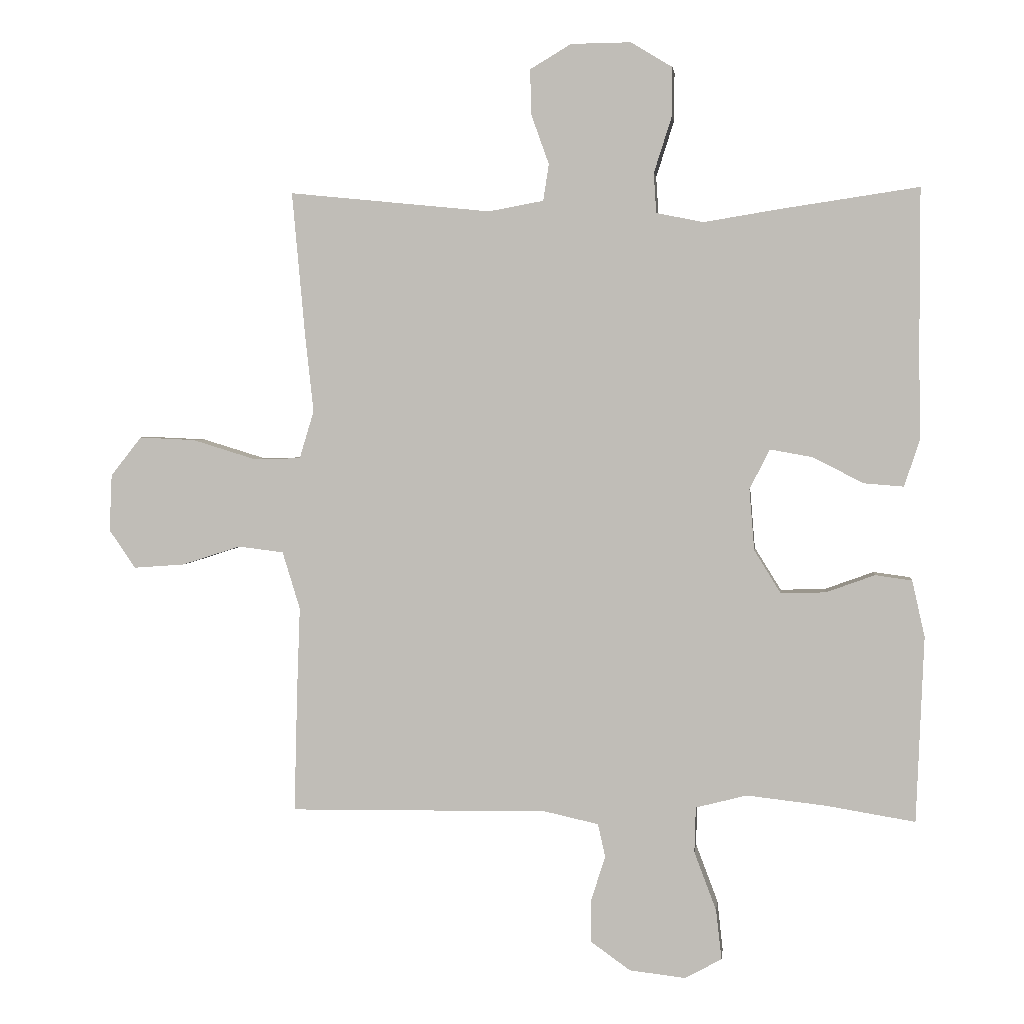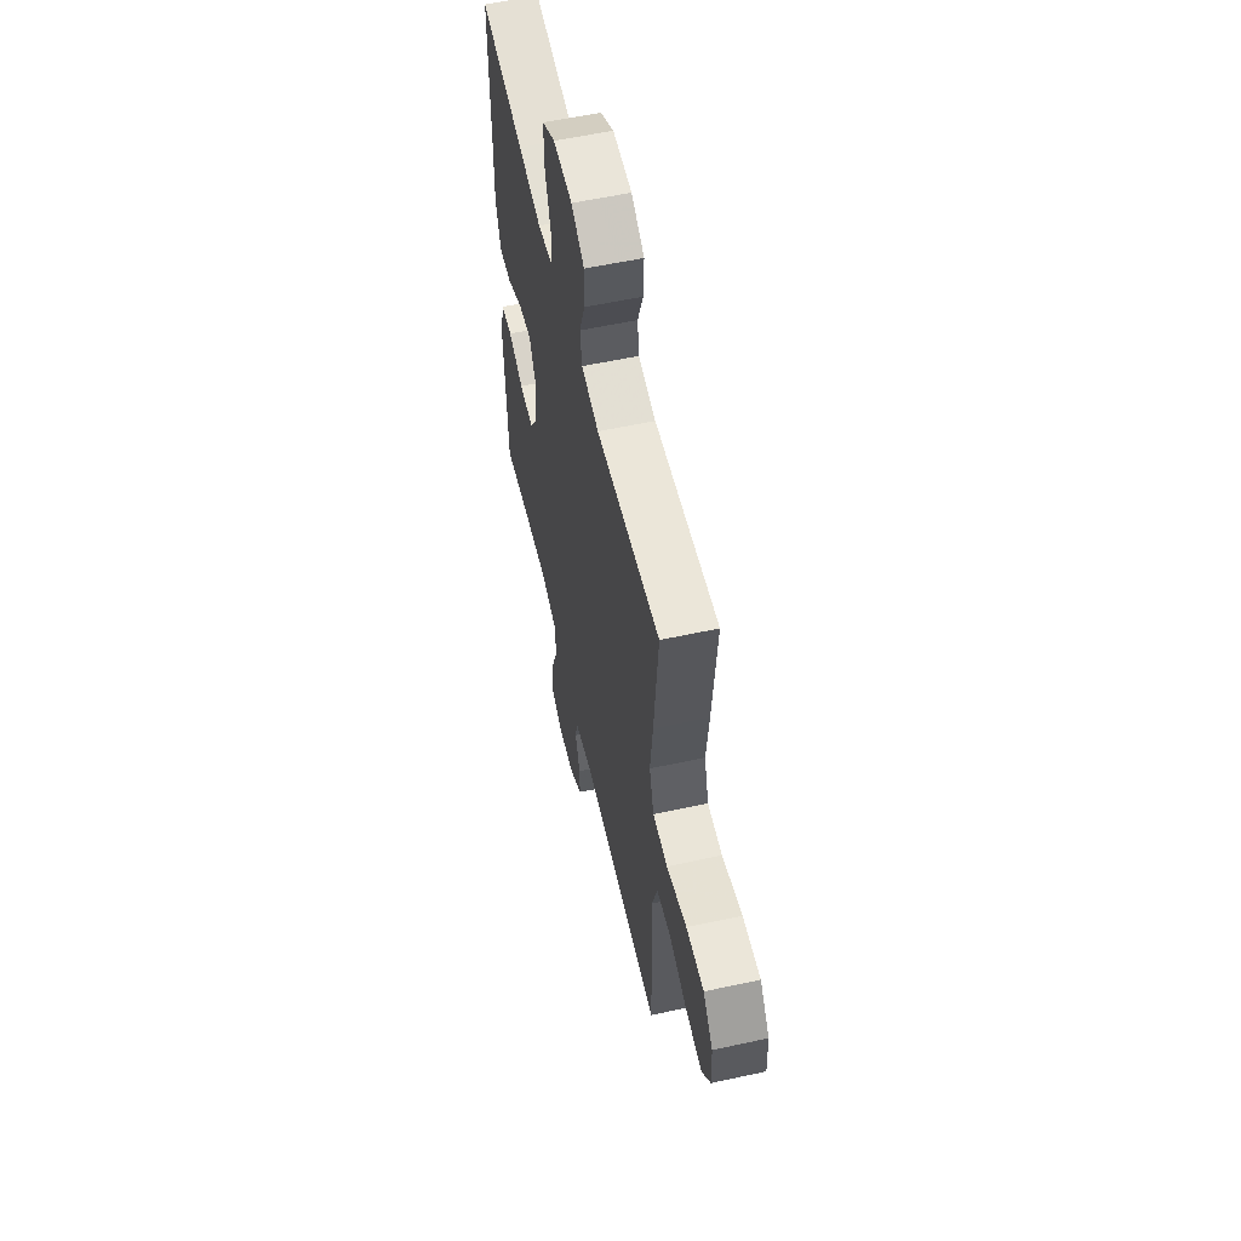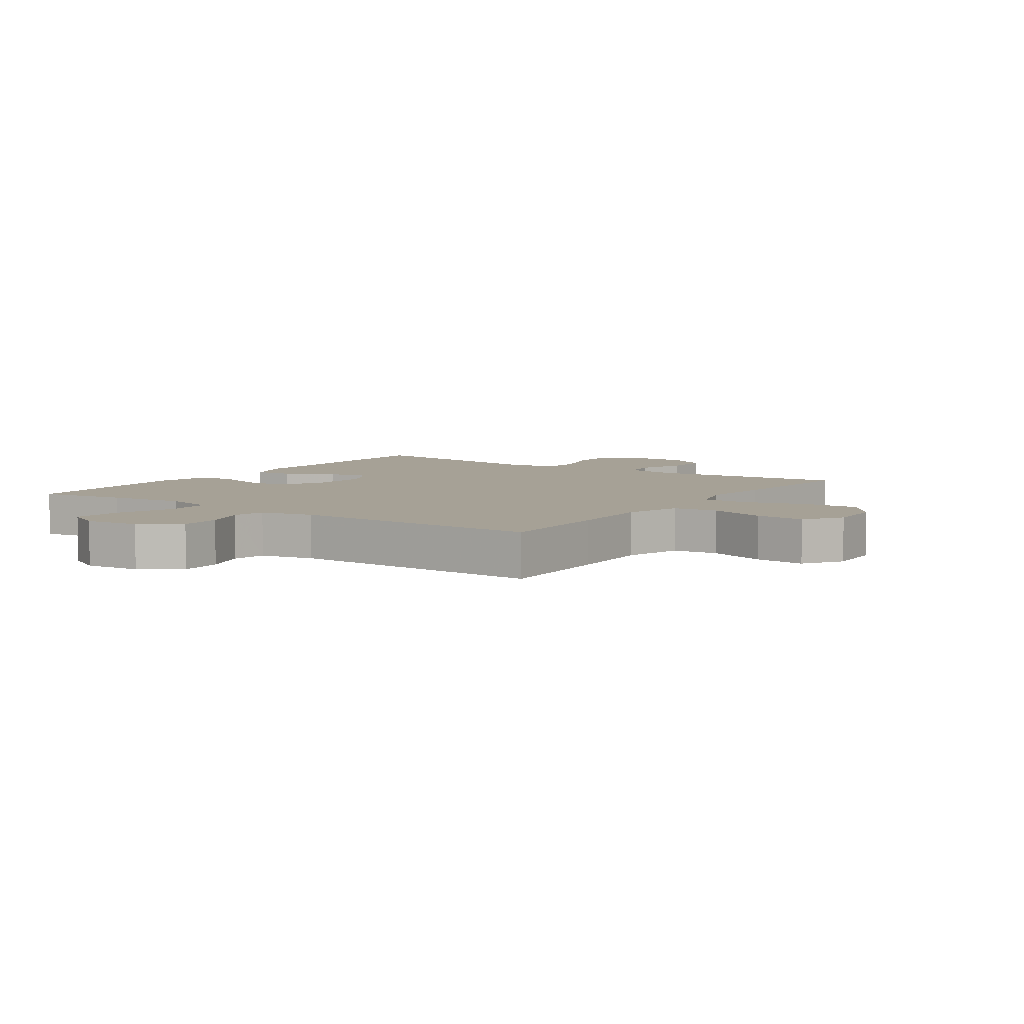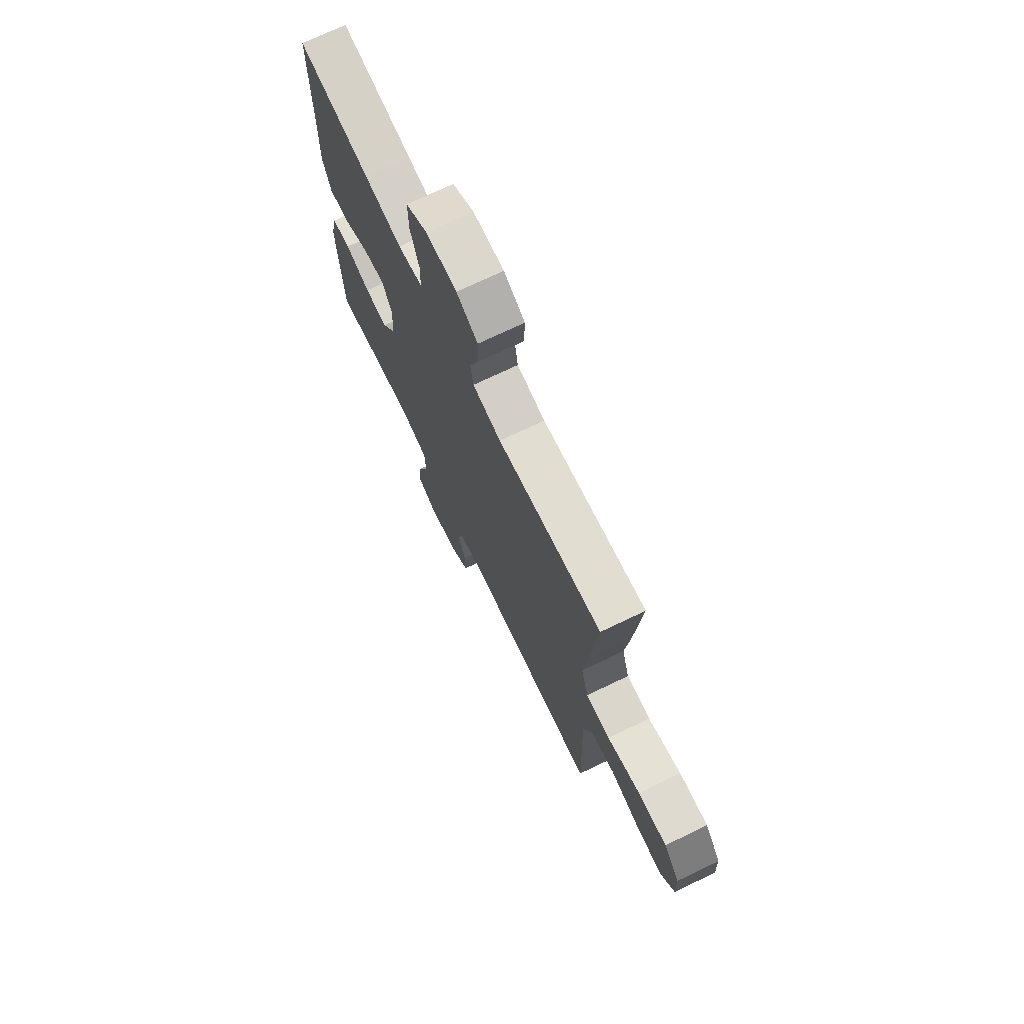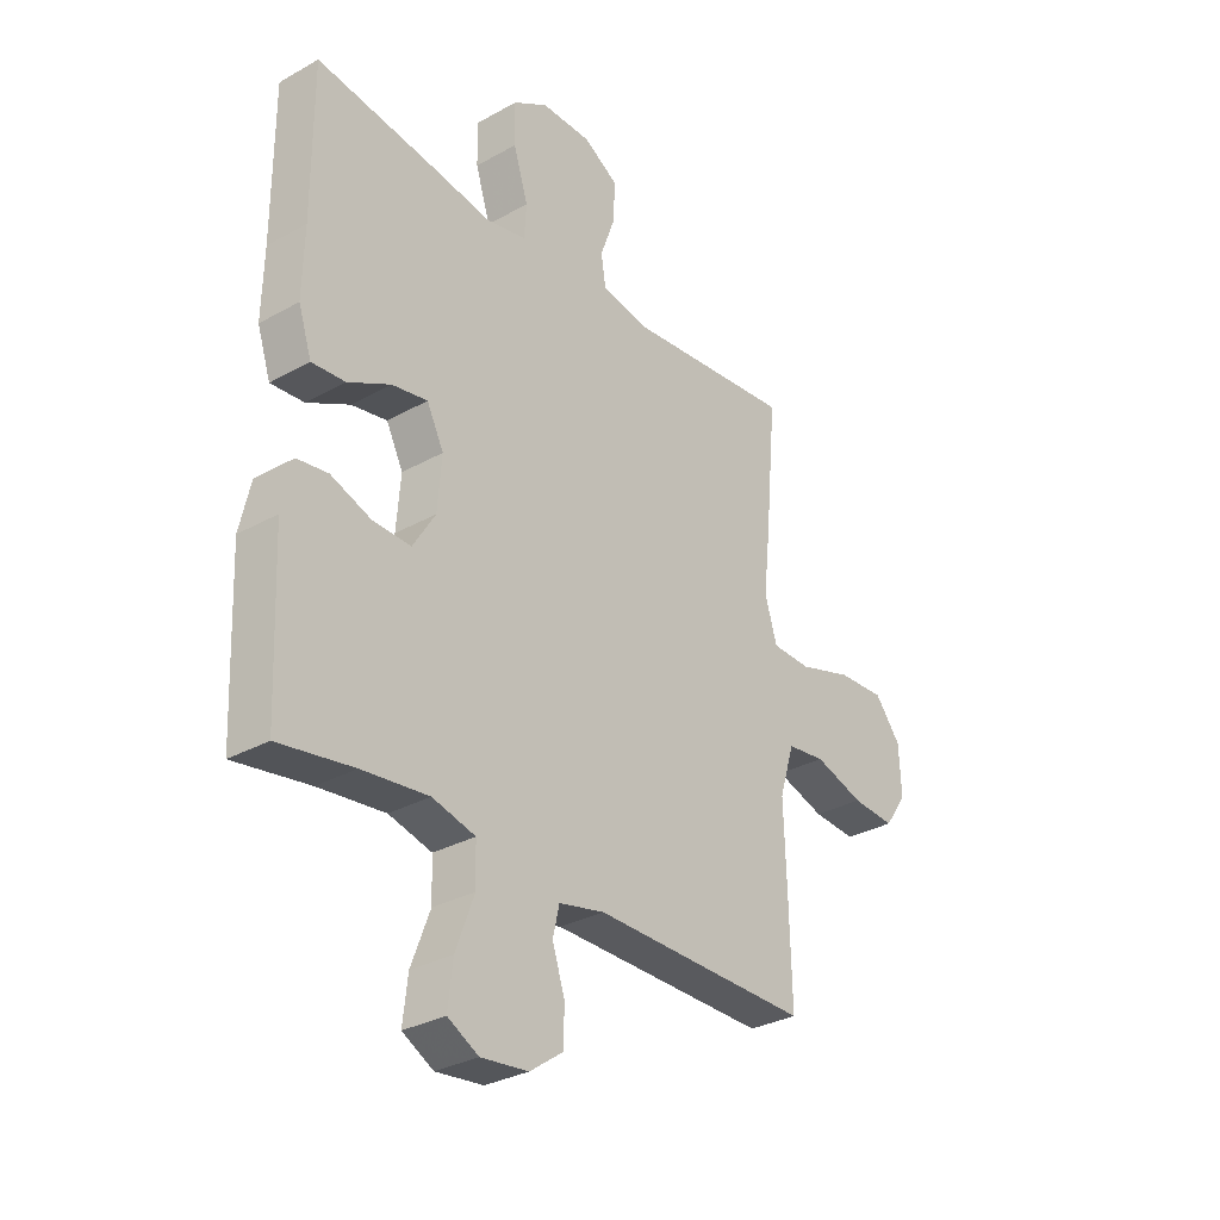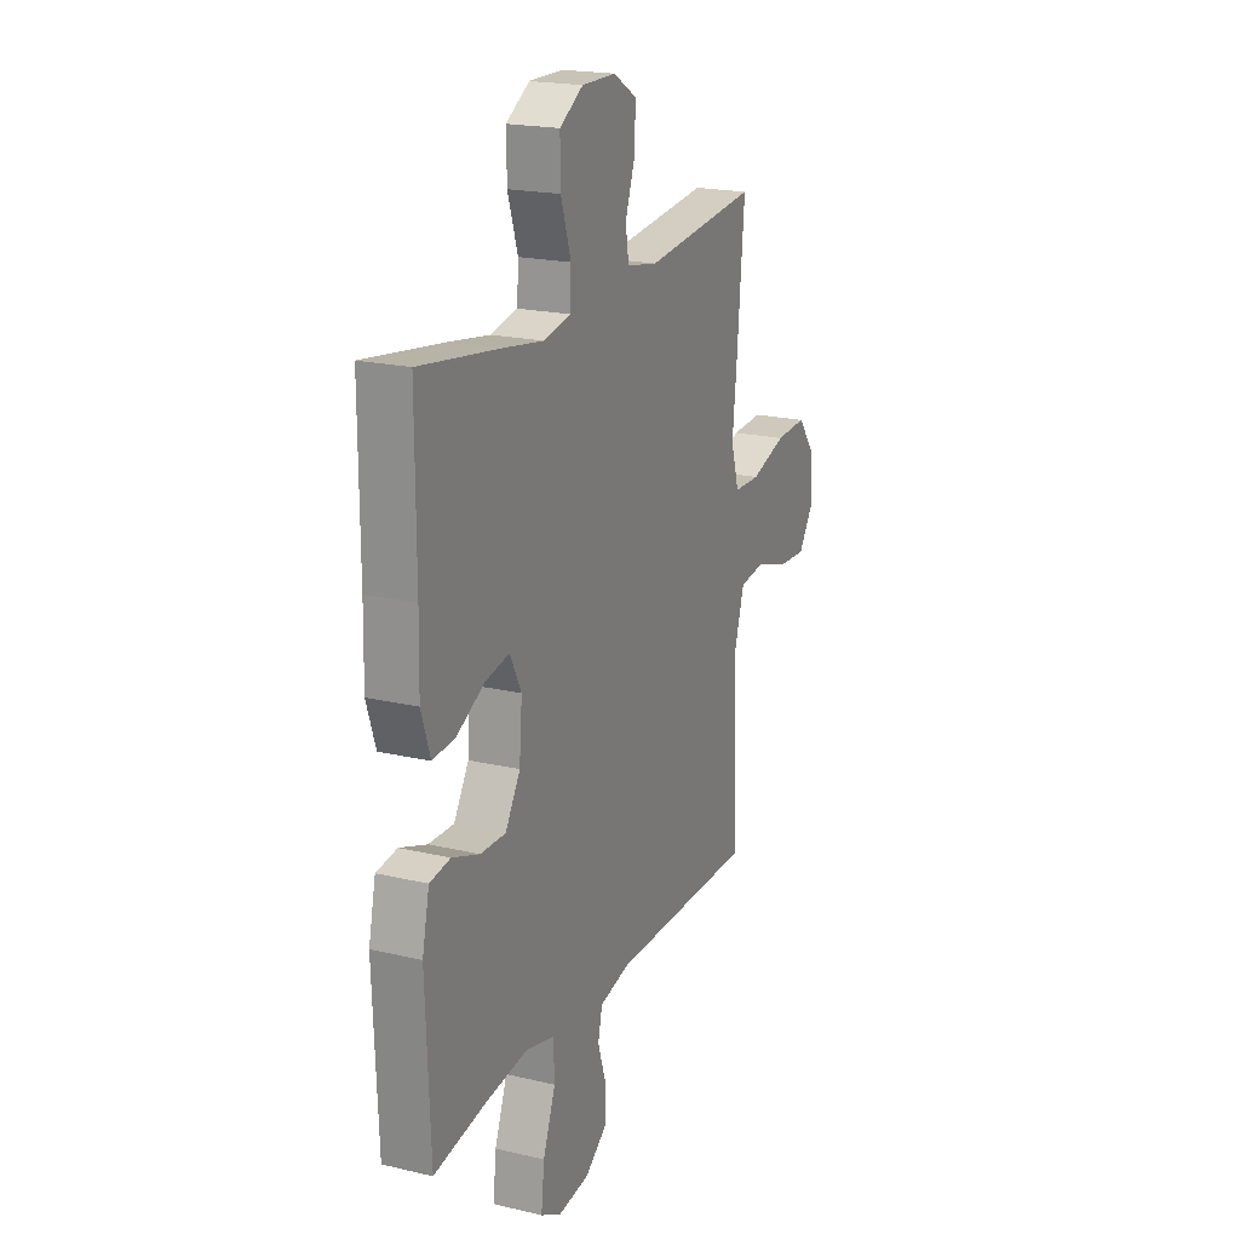
<metadata>
{"format":"obj","ext":"obj","renderer":"f3d","projection":"perspective","resolution":1024,"background":"white","views":[{"elev":2.7,"azim":6.6,"up":"+Z"},{"elev":57.6,"azim":-102.7,"up":"+Z"},{"elev":6.2,"azim":-145.3,"up":"+Y"},{"elev":72.6,"azim":-115.6,"up":"+Z"},{"elev":-31.0,"azim":128.7,"up":"+Z"},{"elev":20.2,"azim":113.3,"up":"+Z"}]}
</metadata>
<code>
v 0.5 0.07 -0.5
v 0.359 0.07 -0.477
v 0.234 0.07 -0.463
v 0.153 0.07 -0.484
v 0.151 0.07 -0.556
v 0.186 0.07 -0.649
v 0.195 0.07 -0.728
v 0.137 0.07 -0.76
v 0.048 0.07 -0.75
v -0.015 0.07 -0.705
v -0.015 0.07 -0.638
v 0.008 0.07 -0.567
v -0.004 0.07 -0.514
v -0.09 0.07 -0.495
v -0.5 0.07 -0.5
v -0.495 0.07 -0.307
v -0.49 0.07 -0.171
v -0.518 0.07 -0.08
v -0.59 0.07 -0.071
v -0.683 0.07 -0.101
v -0.764 0.07 -0.107
v -0.806 0.07 -0.046
v -0.802 0.07 0.044
v -0.753 0.07 0.106
v -0.664 0.07 0.102
v -0.563 0.07 0.071
v -0.489 0.07 0.073
v -0.466 0.07 0.149
v -0.479 0.07 0.268
v -0.5 0.07 0.5
v -0.18 0.07 0.468
v -0.093 0.07 0.484
v -0.084 0.07 0.542
v -0.112 0.07 0.62
v -0.114 0.07 0.692
v -0.049 0.07 0.731
v 0.046 0.07 0.732
v 0.112 0.07 0.692
v 0.111 0.07 0.614
v 0.083 0.07 0.526
v 0.087 0.07 0.463
v 0.162 0.07 0.448
v 0.278 0.07 0.467
v 0.5 0.07 0.5
v 0.5 0.07 0.23
v 0.503 0.07 0.107
v 0.478 0.07 0.031
v 0.415 0.07 0.036
v 0.335 0.07 0.077
v 0.268 0.07 0.089
v 0.236 0.07 0.026
v 0.244 0.07 -0.071
v 0.286 0.07 -0.139
v 0.357 0.07 -0.137
v 0.434 0.07 -0.109
v 0.492 0.07 -0.117
v 0.512 0.07 -0.206
v 0.5 0 -0.5
v 0.359 0 -0.477
v 0.234 0 -0.463
v 0.153 0 -0.484
v 0.151 0 -0.556
v 0.186 0 -0.649
v 0.195 0 -0.728
v 0.137 0 -0.76
v 0.048 0 -0.75
v -0.015 0 -0.705
v -0.015 0 -0.638
v 0.008 0 -0.567
v -0.004 0 -0.514
v -0.09 0 -0.495
v -0.5 0 -0.5
v -0.495 0 -0.307
v -0.49 0 -0.171
v -0.518 0 -0.08
v -0.59 0 -0.071
v -0.683 0 -0.101
v -0.764 0 -0.107
v -0.806 0 -0.046
v -0.802 0 0.044
v -0.753 0 0.106
v -0.664 0 0.102
v -0.563 0 0.071
v -0.489 0 0.073
v -0.466 0 0.149
v -0.479 0 0.268
v -0.5 0 0.5
v -0.18 0 0.468
v -0.093 0 0.484
v -0.084 0 0.542
v -0.112 0 0.62
v -0.114 0 0.692
v -0.049 0 0.731
v 0.046 0 0.732
v 0.112 0 0.692
v 0.111 0 0.614
v 0.083 0 0.526
v 0.087 0 0.463
v 0.162 0 0.448
v 0.278 0 0.467
v 0.5 0 0.5
v 0.5 0 0.23
v 0.503 0 0.107
v 0.478 0 0.031
v 0.415 0 0.036
v 0.335 0 0.077
v 0.268 0 0.089
v 0.236 0 0.026
v 0.244 0 -0.071
v 0.286 0 -0.139
v 0.357 0 -0.137
v 0.434 0 -0.109
v 0.492 0 -0.117
v 0.512 0 -0.206
f 54 55 56 57
f 53 54 57 1
f 52 53 1 2
f 46 47 48 49
f 45 46 49 50
f 42 43 44 45
f 41 42 45 50
f 37 38 39 40
f 37 40 41
f 36 37 41
f 33 34 35 36
f 32 33 36 41
f 31 32 41 50
f 28 29 30 31
f 27 28 31 50
f 23 24 25 26
f 19 20 21 22
f 19 22 23 26
f 14 15 16 17
f 13 14 17 18
f 9 10 11 12
f 7 8 9 12
f 5 6 7 12
f 4 5 12 13
f 3 4 13 18
f 52 2 3 18
f 26 27 50 51
f 26 51 52
f 18 19 26 52
f 114 113 112 111
f 58 114 111 110
f 59 58 110 109
f 106 105 104 103
f 107 106 103 102
f 102 101 100 99
f 107 102 99 98
f 97 96 95 94
f 98 97 94
f 98 94 93
f 93 92 91 90
f 98 93 90 89
f 107 98 89 88
f 88 87 86 85
f 107 88 85 84
f 83 82 81 80
f 79 78 77 76
f 83 80 79 76
f 74 73 72 71
f 75 74 71 70
f 69 68 67 66
f 69 66 65 64
f 69 64 63 62
f 70 69 62 61
f 75 70 61 60
f 75 60 59 109
f 108 107 84 83
f 109 108 83
f 109 83 76 75
f 1 58 59 2
f 2 59 60 3
f 3 60 61 4
f 4 61 62 5
f 5 62 63 6
f 6 63 64 7
f 7 64 65 8
f 8 65 66 9
f 9 66 67 10
f 10 67 68 11
f 11 68 69 12
f 12 69 70 13
f 13 70 71 14
f 14 71 72 15
f 15 72 73 16
f 16 73 74 17
f 17 74 75 18
f 18 75 76 19
f 19 76 77 20
f 20 77 78 21
f 21 78 79 22
f 22 79 80 23
f 23 80 81 24
f 24 81 82 25
f 25 82 83 26
f 26 83 84 27
f 27 84 85 28
f 28 85 86 29
f 29 86 87 30
f 30 87 88 31
f 31 88 89 32
f 32 89 90 33
f 33 90 91 34
f 34 91 92 35
f 35 92 93 36
f 36 93 94 37
f 37 94 95 38
f 38 95 96 39
f 39 96 97 40
f 40 97 98 41
f 41 98 99 42
f 42 99 100 43
f 43 100 101 44
f 44 101 102 45
f 45 102 103 46
f 46 103 104 47
f 47 104 105 48
f 48 105 106 49
f 49 106 107 50
f 50 107 108 51
f 51 108 109 52
f 52 109 110 53
f 53 110 111 54
f 54 111 112 55
f 55 112 113 56
f 56 113 114 57
f 57 114 58 1

</code>
